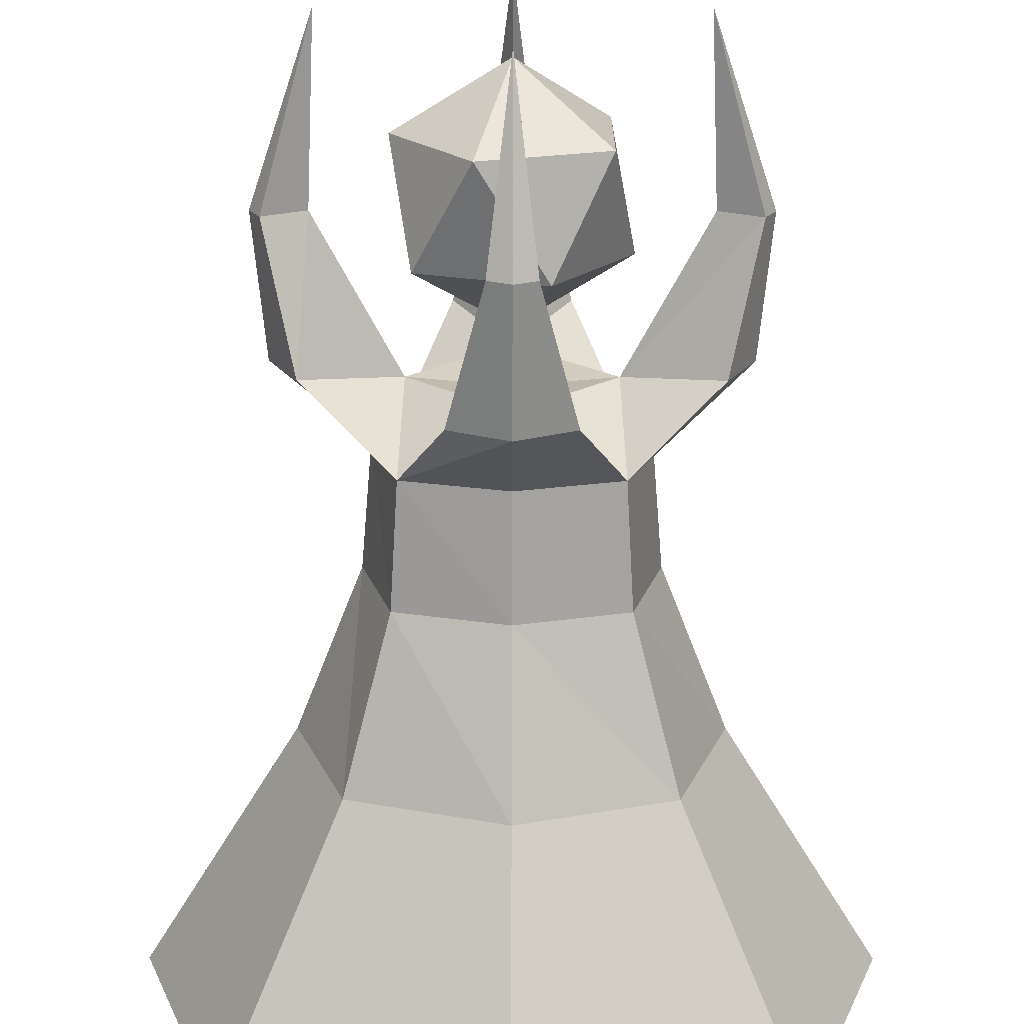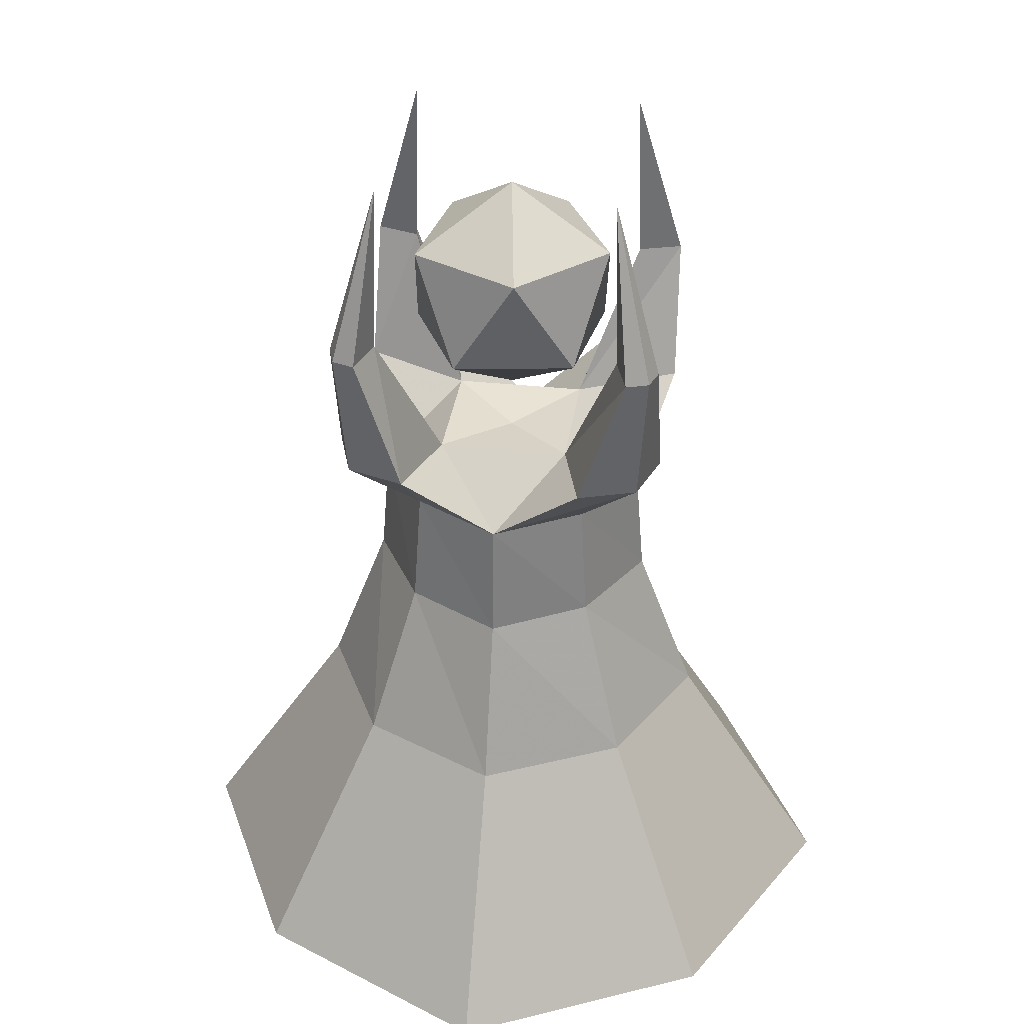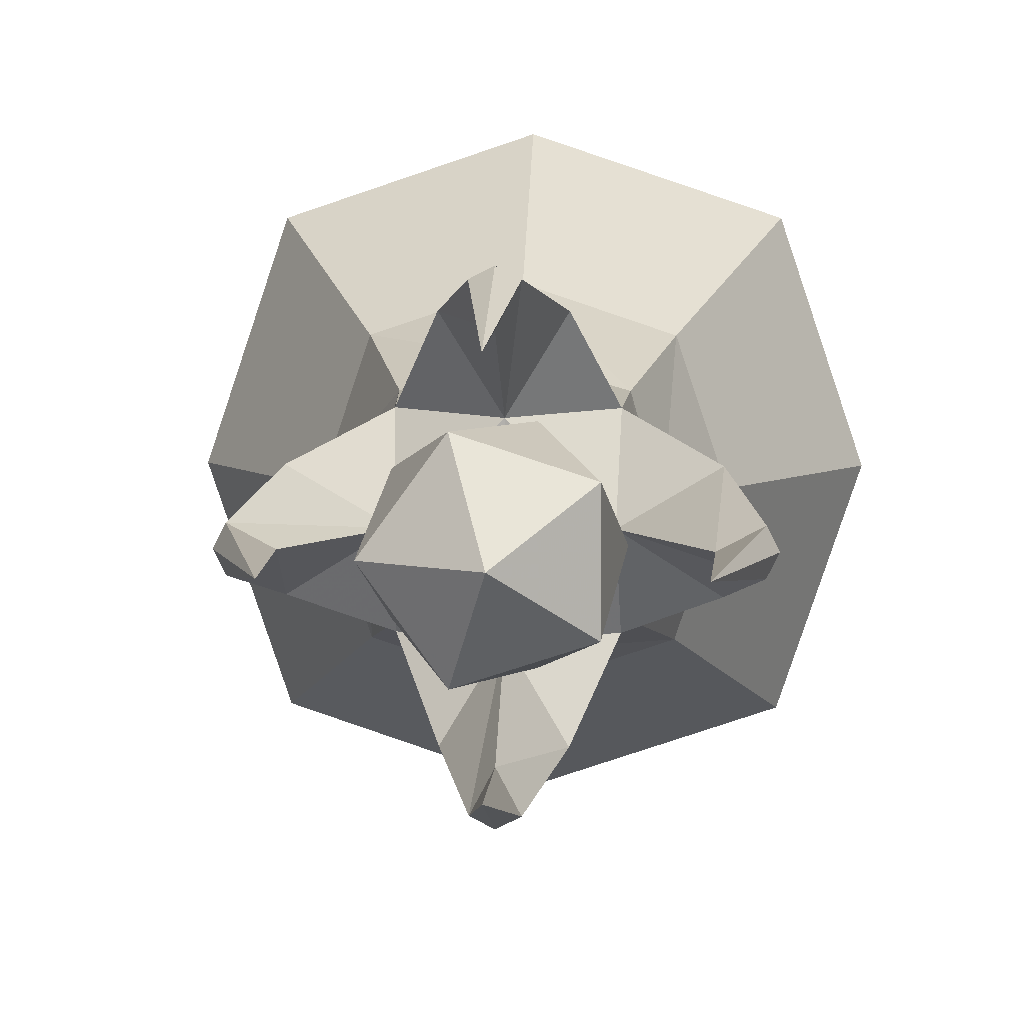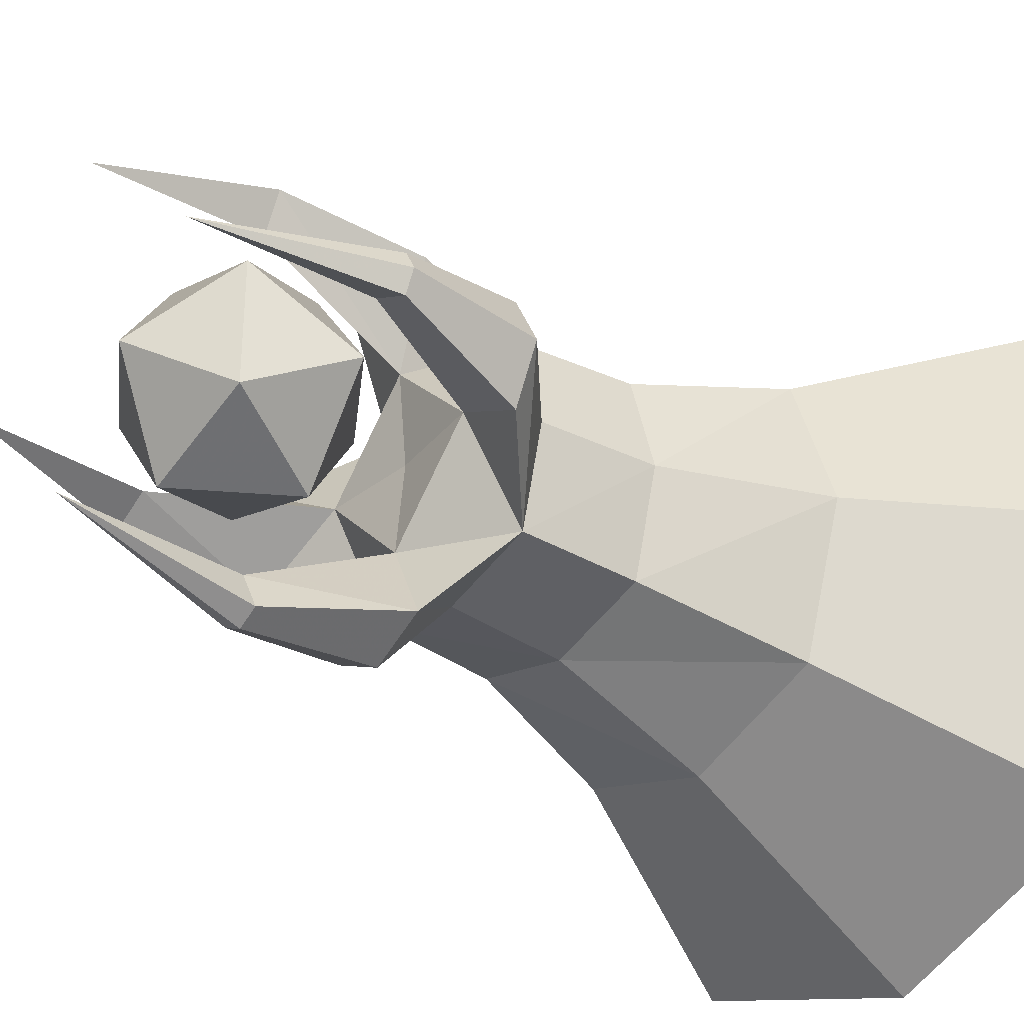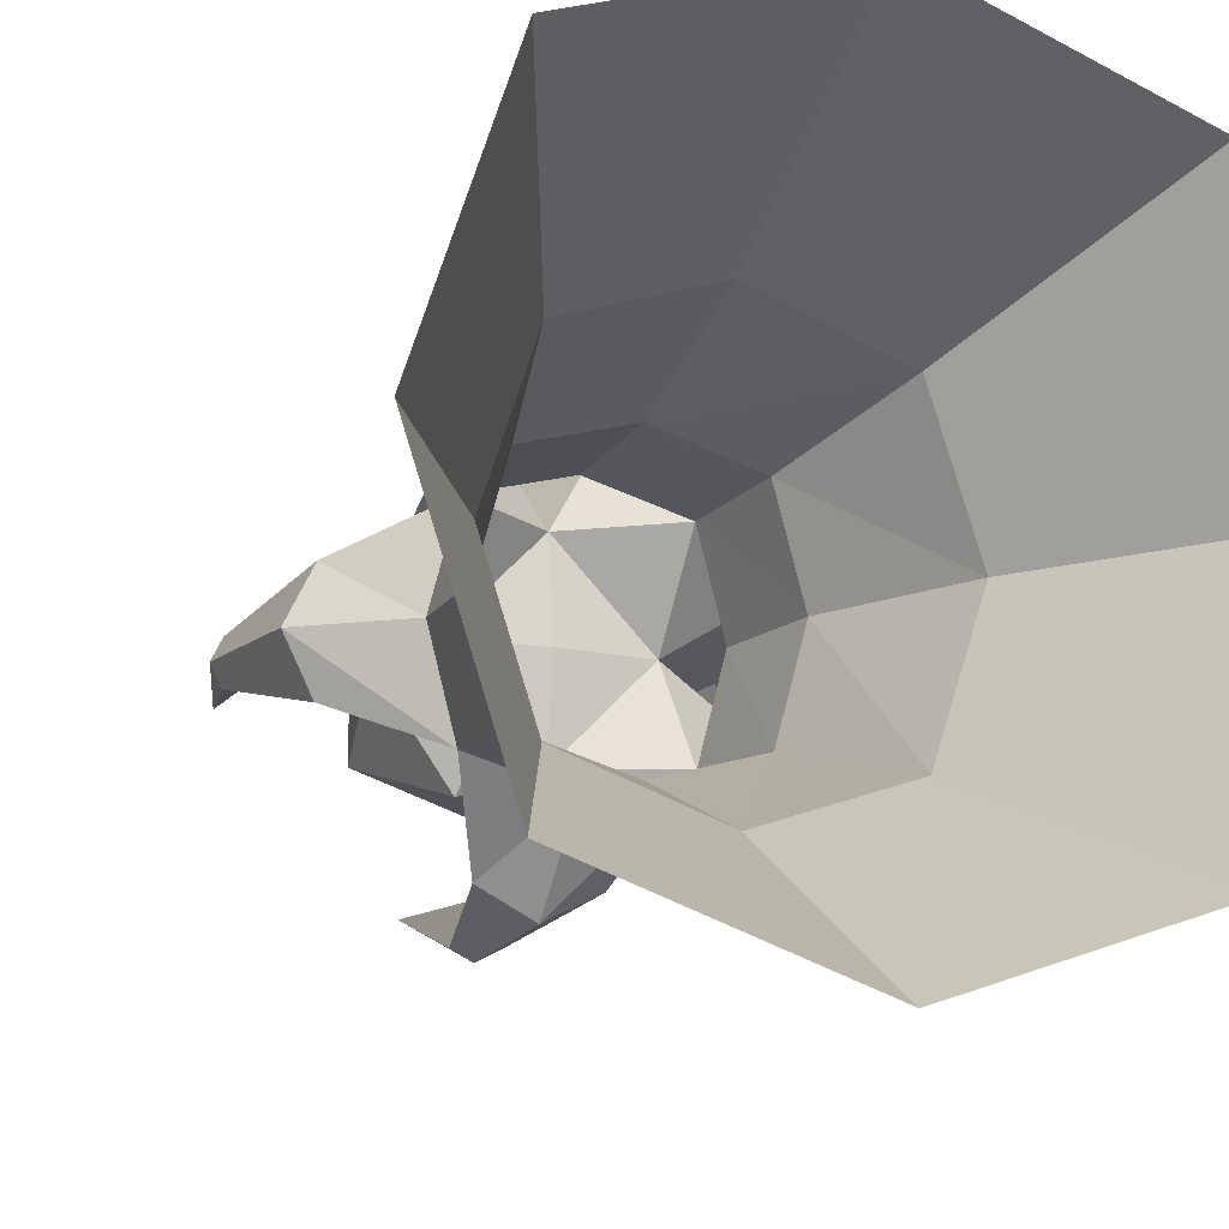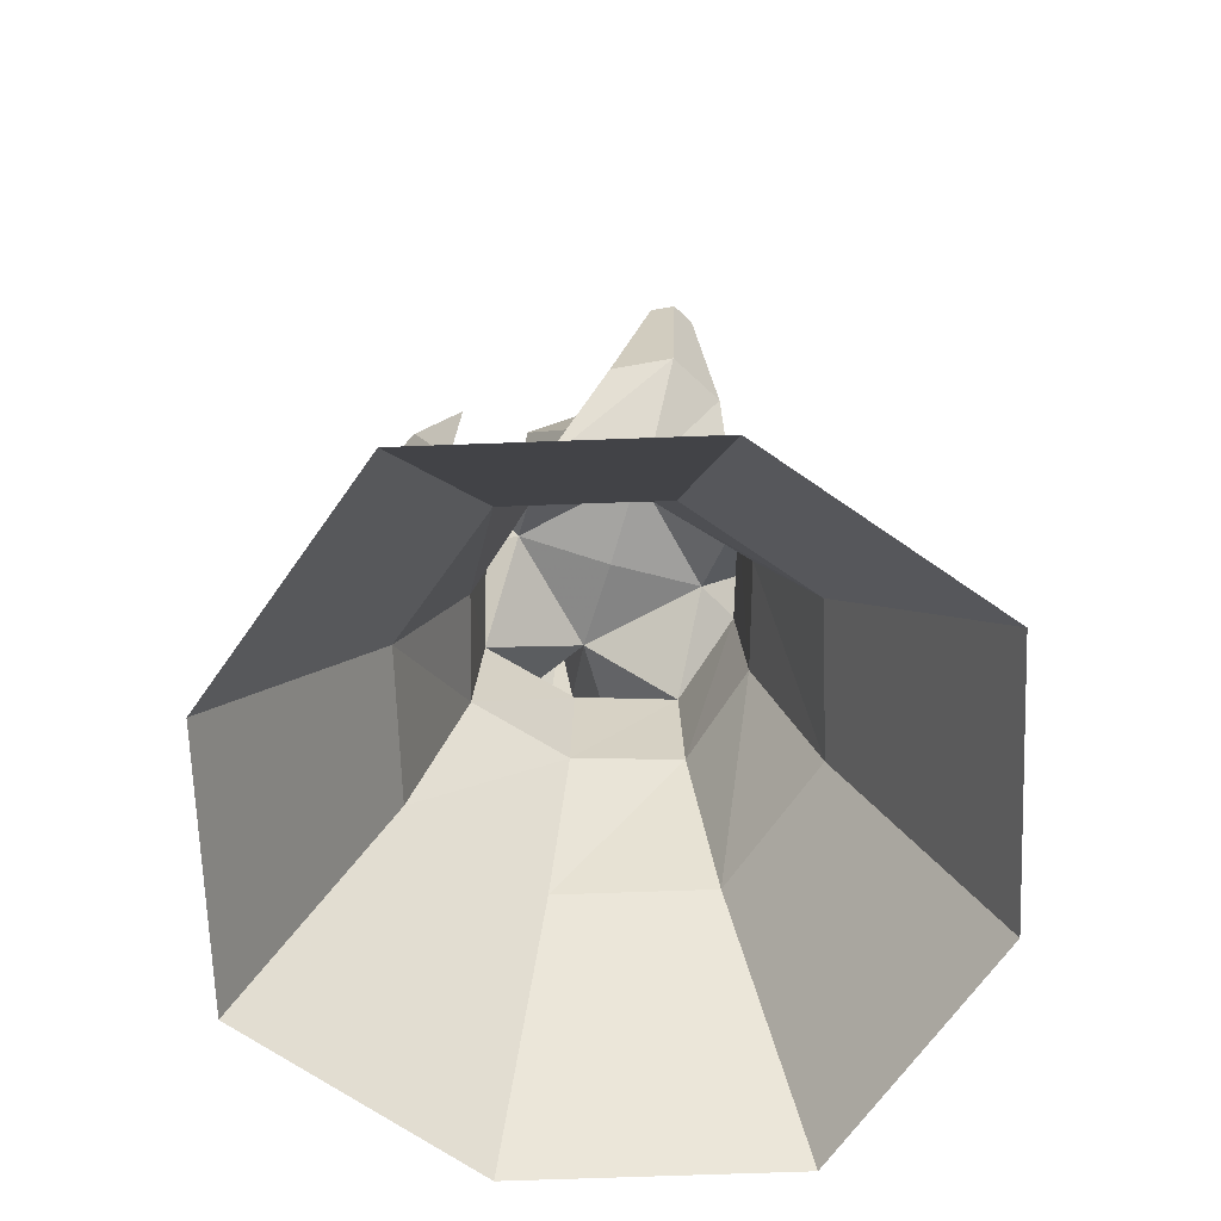
<metadata>
{"format":"obj","ext":"obj","renderer":"f3d","projection":"perspective","resolution":1024,"background":"white","views":[{"elev":-69.2,"azim":179.9,"up":"+Z"},{"elev":34.5,"azim":-126.9,"up":"+Y"},{"elev":6.4,"azim":-177.2,"up":"+Z"},{"elev":-33.7,"azim":-128.2,"up":"+Z"},{"elev":-13.4,"azim":-24.0,"up":"+Z"},{"elev":-67.5,"azim":73.5,"up":"+Y"}]}
</metadata>
<code>
o shrine_Cube
v 0 2.772 0
v 0.6155 3.243 0.4472
v -0.2351 3.243 0.7236
v -0.7608 3.243 -0
v -0.2351 3.243 -0.7236
v 0.6155 3.243 -0.4472
v 0.2351 4.004 0.7236
v -0.6155 4.004 0.4472
v -0.6155 4.004 -0.4472
v 0.2351 4.004 -0.7236
v 0.7608 4.004 0
v 0 4.474 0
v -0 0 1.414
v -1e-06 2 0.8966
v -1e-06 2.545 1.532
v 0.3987 2.545 1.331
v -0 2.438 0.6778
v -0.3987 2.545 1.331
v -1e-06 3.517 1.628
v 0.1537 3.517 1.551
v -0 3.517 1.261
v -0.1537 3.517 1.551
v -1e-06 4.782 1.208
v -1e-06 1.147 0.9674
v -0 -1.73 2.468
v -1.414 0 -0
v -0.8966 2 0
v -0.7071 2 0.7071
v -1.058 0 1.058
v -1.532 2.545 1e-06
v -1.331 2.545 -0.3987
v -0.6778 2.438 0
v -1.331 2.545 0.3987
v -1.628 3.517 0
v -1.551 3.517 -0.1537
v -1.261 3.517 0
v -1.551 3.517 0.1537
v -1.208 4.782 0
v -0.9674 1.147 0
v -0.7551 1.147 0.7551
v -2.468 -1.73 -0
v -1.846 -1.73 1.846
v 1.414 0 0
v 0.8966 2 -0
v 1.058 0 1.058
v 0.7071 2 0.7071
v 1.532 2.545 -1e-06
v 1.331 2.545 0.3987
v 0.6778 2.438 -0
v 1.331 2.545 -0.3987
v 1.628 3.517 -0
v 1.551 3.517 0.1537
v 1.261 3.517 -0
v 1.551 3.517 -0.1537
v 1.208 4.782 -0
v 0.9674 1.147 -0
v 0.7551 1.147 0.7551
v 2.468 -1.73 0
v 1.846 -1.73 1.846
v 0 0 -1.414
v 1e-06 2 -0.8966
v -1.058 0 -1.058
v -0.7071 2 -0.7071
v 0 2.377 -0
v 0.7071 2 -0.7071
v 1.058 0 -1.058
v 1e-06 2.545 -1.532
v -0.3987 2.545 -1.331
v 0 2.438 -0.6778
v 0.3987 2.545 -1.331
v 1e-06 3.517 -1.628
v -0.1537 3.517 -1.551
v 0 3.517 -1.261
v 0.1537 3.517 -1.551
v 1e-06 4.782 -1.208
v 1e-06 1.147 -0.9674
v -0.7551 1.147 -0.7551
v 0.7551 1.147 -0.7551
v 0 -1.73 -2.468
v -1.846 -1.73 -1.846
v 1.846 -1.73 -1.846
f 57 46 14 24
f 49 46 48
f 24 14 28 40
f 21 20 16 17
f 28 14 15 18
f 16 15 14 46
f 49 65 69
f 17 18 22 21
f 18 15 19 22
f 20 19 15 16
f 23 19 20
f 23 20 21
f 21 22 23
f 22 19 23
f 45 57 24 13
f 13 24 40 29
f 42 25 13 29
f 45 13 25 59
f 39 27 63 77
f 69 65 70
f 40 28 27 39
f 32 31 35 36
f 33 30 27 28
f 63 27 30 31
f 65 49 50
f 36 37 33 32
f 37 34 30 33
f 31 30 34 35
f 35 34 38
f 36 35 38
f 38 37 36
f 38 34 37
f 26 39 77 62
f 29 40 39 26
f 29 26 41 42
f 80 41 26 62
f 56 44 46 57
f 32 64 69
f 78 65 44 56
f 49 48 52 53
f 50 47 44 65
f 46 44 47 48
f 17 64 32
f 53 54 50 49
f 54 51 47 50
f 48 47 51 52
f 52 51 55
f 53 52 55
f 55 54 53
f 55 51 54
f 43 56 57 45
f 66 78 56 43
f 66 43 58 81
f 59 58 43 45
f 77 63 61 76
f 17 49 64
f 76 61 65 78
f 73 72 68 69
f 65 61 67 70
f 68 67 61 63
f 64 49 69
f 69 70 74 73
f 70 67 71 74
f 72 71 67 68
f 75 71 72
f 75 72 73
f 73 74 75
f 74 71 75
f 62 77 76 60
f 60 76 78 66
f 81 79 60 66
f 62 60 79 80
f 17 46 49
f 46 17 16
f 17 28 18
f 28 17 32
f 28 32 33
f 32 63 31
f 63 69 68
f 63 32 69
f 1 2 3
f 2 1 6
f 1 3 4
f 1 4 5
f 1 5 6
f 2 6 11
f 3 2 7
f 4 3 8
f 5 4 9
f 6 5 10
f 2 11 7
f 3 7 8
f 4 8 9
f 5 9 10
f 6 10 11
f 7 11 12
f 8 7 12
f 9 8 12
f 10 9 12
f 11 10 12

</code>
